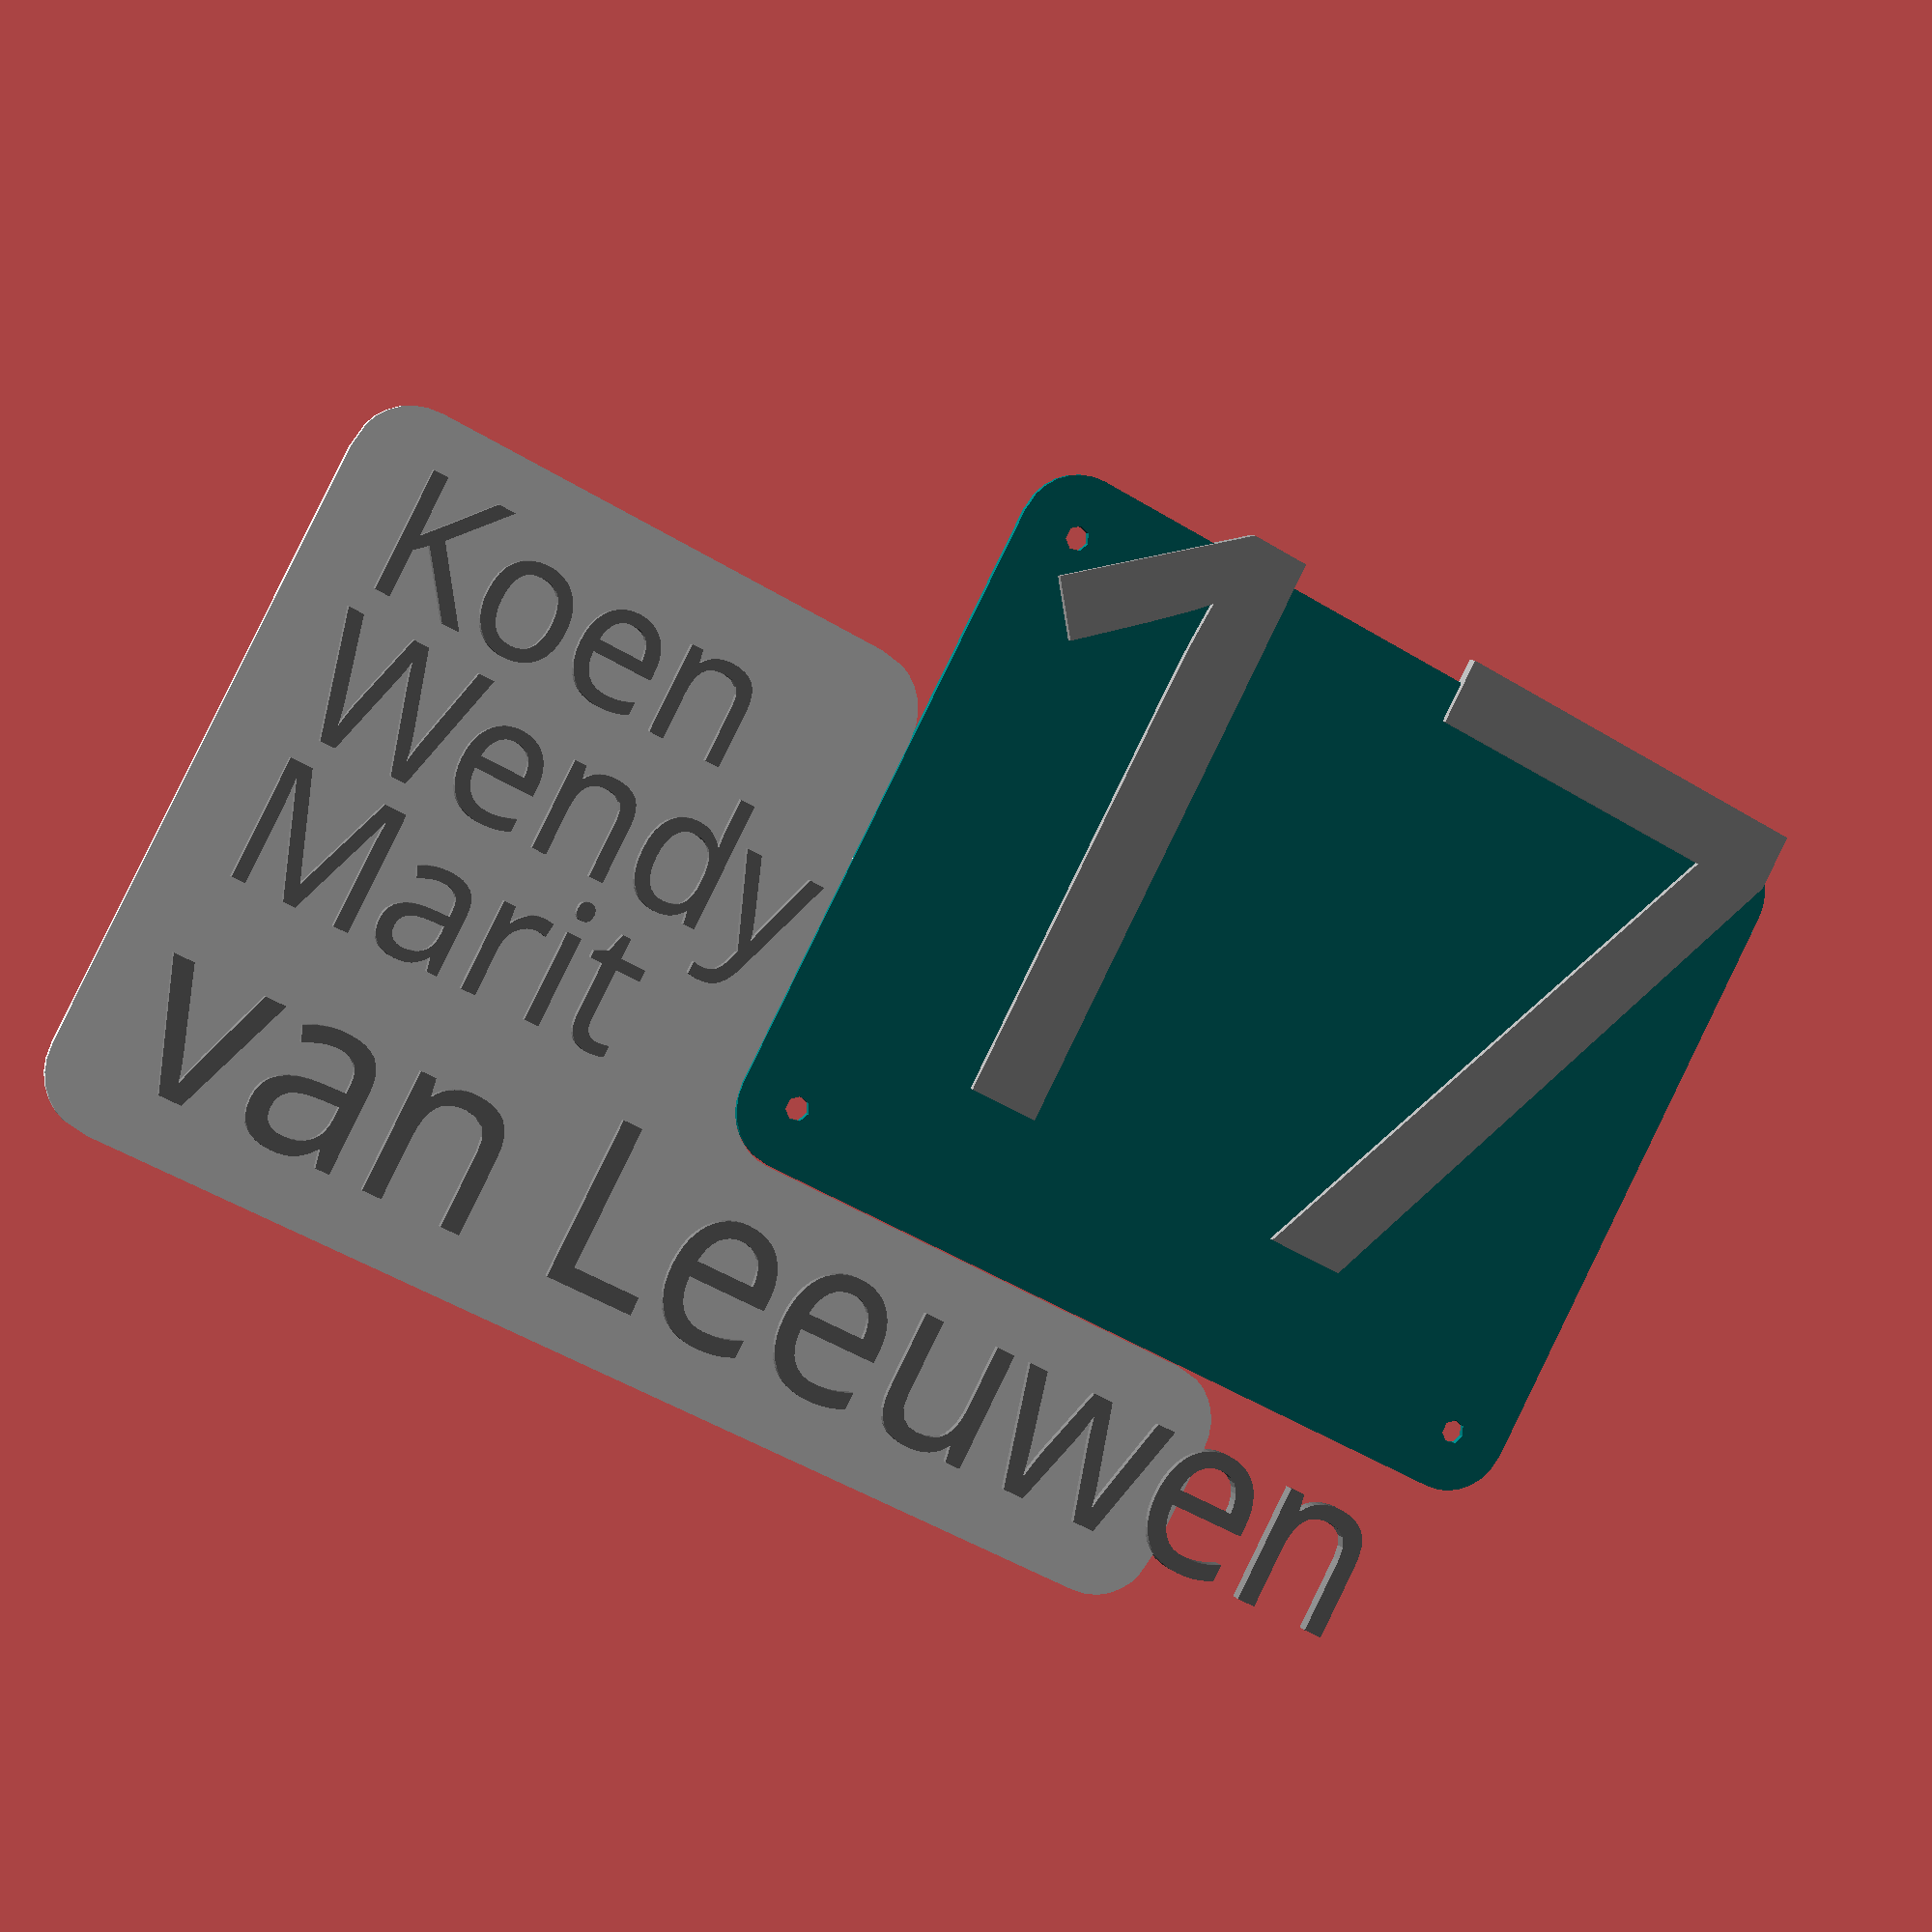
<openscad>
module names() {
    color("grey")
    linear_extrude(2)
    {
        h=24;
        off = 10
        ;
        indent = 0;
        translate([indent,3*h+off])
        text("Koen", size=20, font="Wilgenrijk");
        translate([indent,2*h+off])
        text("Wendy", size=20, font="Wilgenrijk");
        translate([indent,1*h+off])
        text("Marit", size=20, font="Wilgenrijk");
        translate([0,0])
        text("van Leeuwen", size=27, font="Wilgenrijk");
    }
    color("white")
    linear_extrude(1)
        offset(-10)
        offset(20)
        {
            difference()
            {
                square([180,100]);
                translate([80,20])
                    square( [180,100]);
            }
        }
}

module number() {

    color("darkgrey")
    linear_extrude(2)
        translate([130/2,15])
        text("17", size=100, font="Wilgenrijk", halign="center");
    color("teal")
        linear_extrude(1)
        difference() {
            offset(10)
                square([150-20,120-20]);
                
            circle(r=2);
            translate([130,0])
            circle(r=2);
            translate([0,100])
            circle(r=2);
            translate([130,100])
            circle(r=2);
        }

}
translate([10,10]){
    translate([100.2,40.2])
        number();
    names();
}
</openscad>
<views>
elev=352.4 azim=28.0 roll=339.4 proj=p view=solid
</views>
